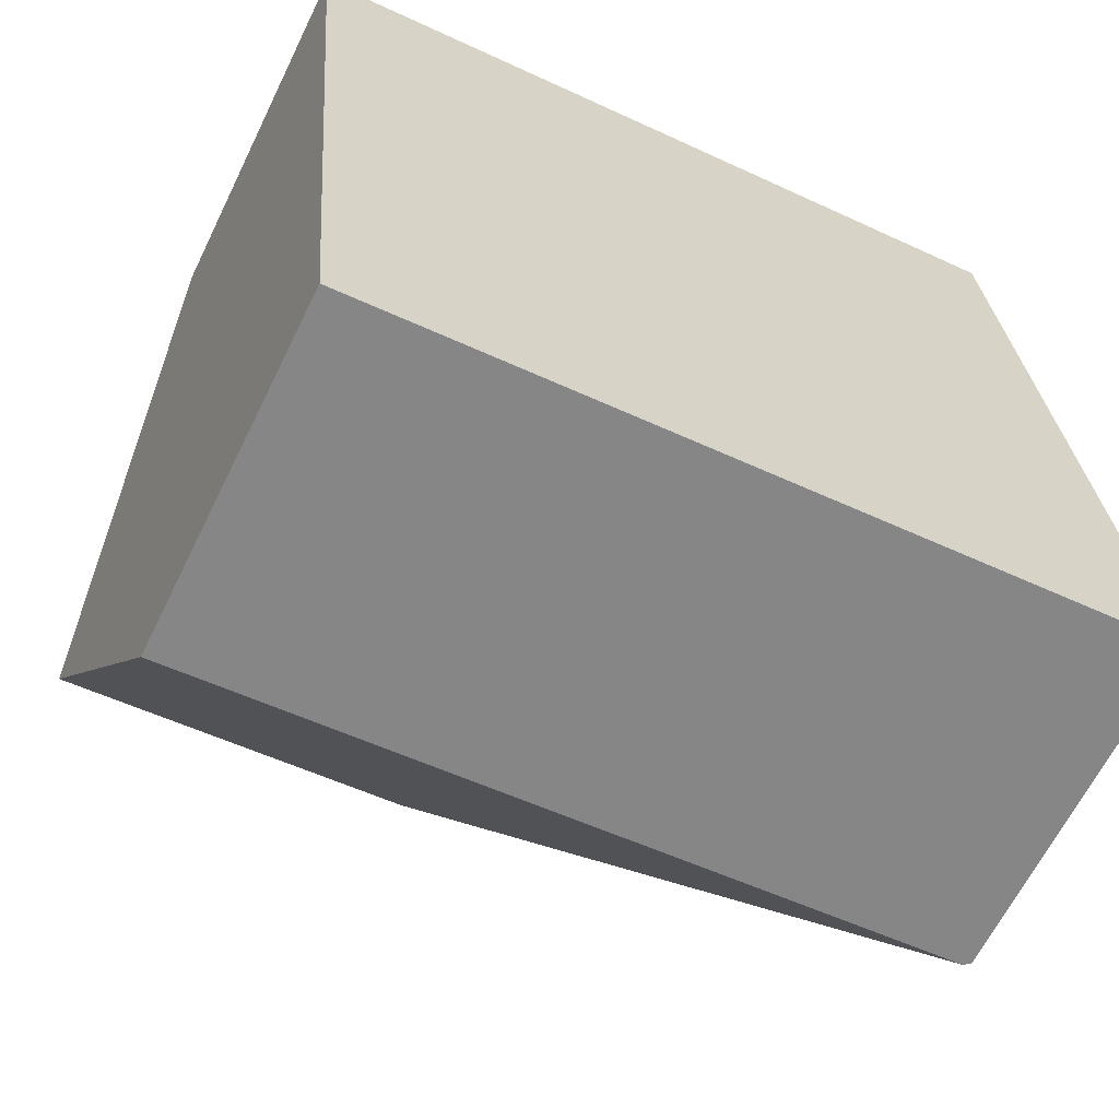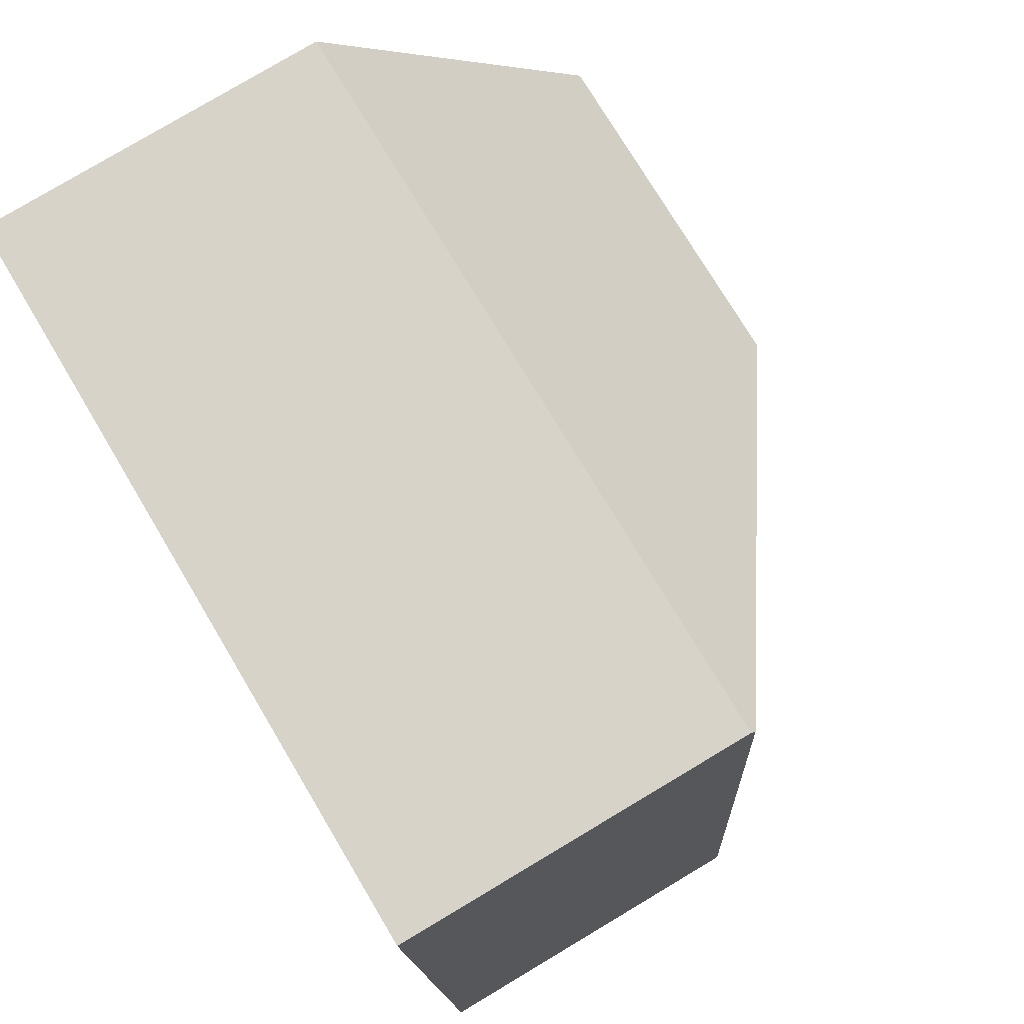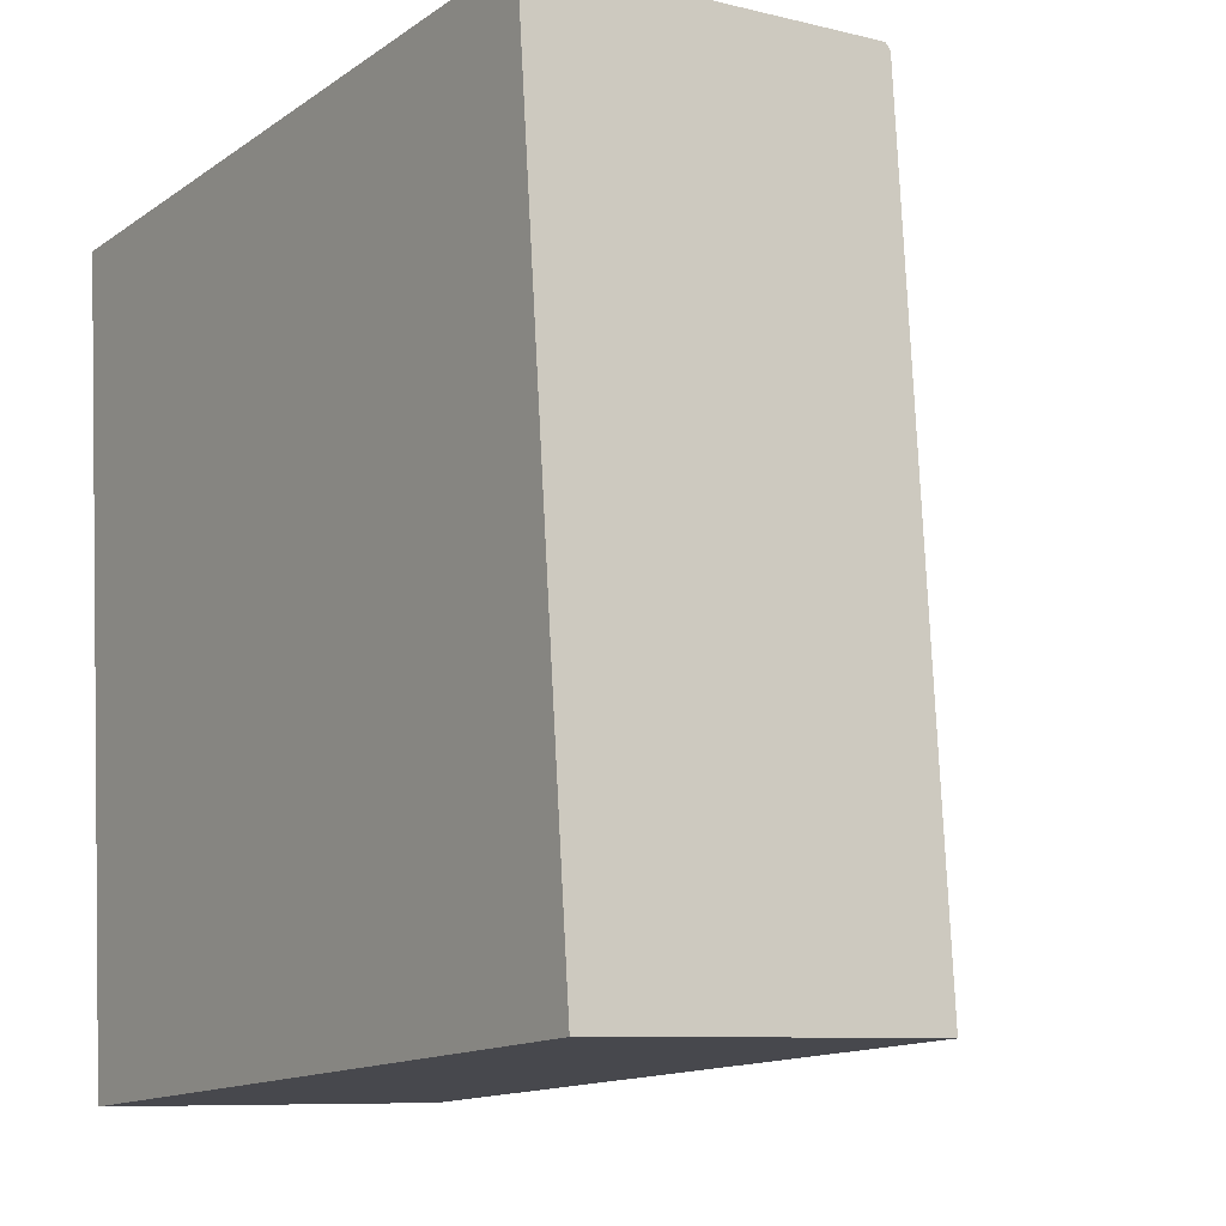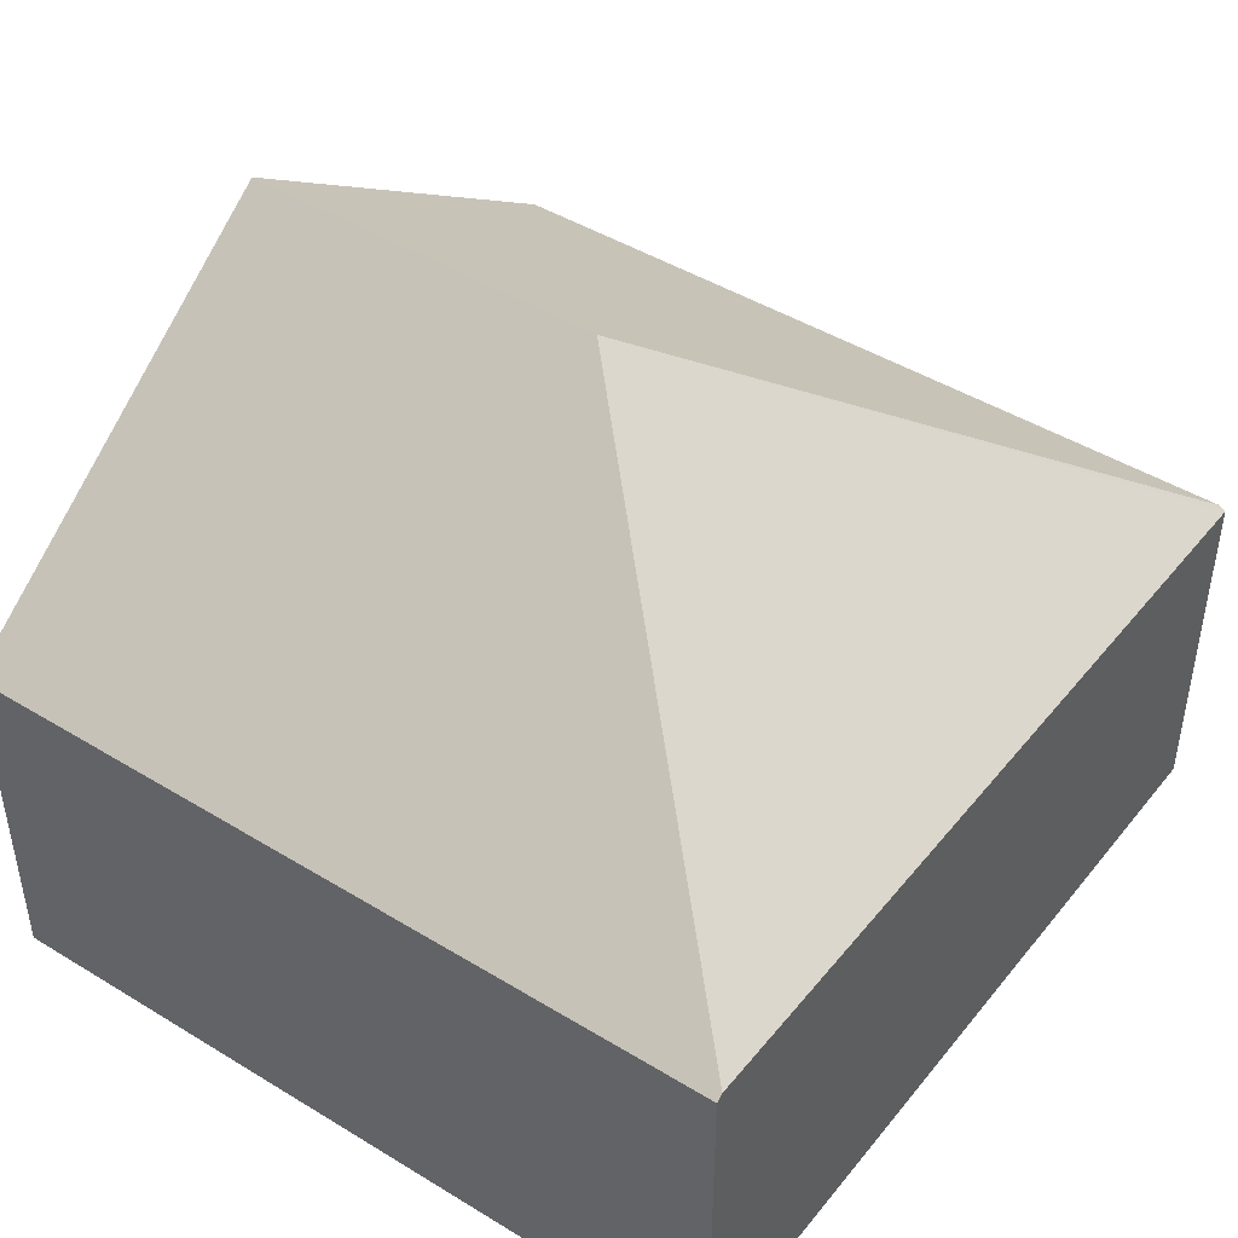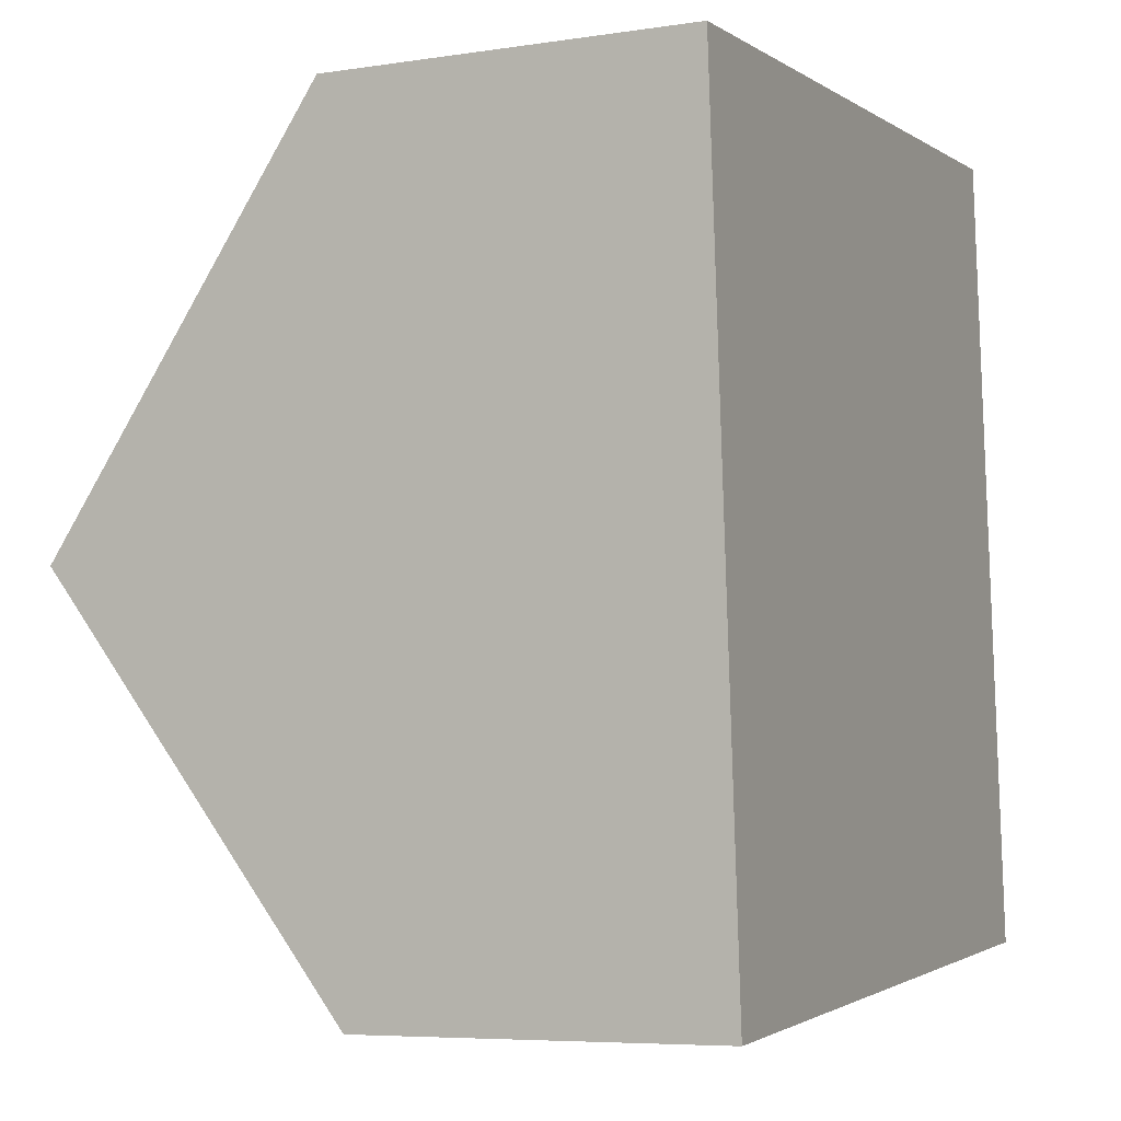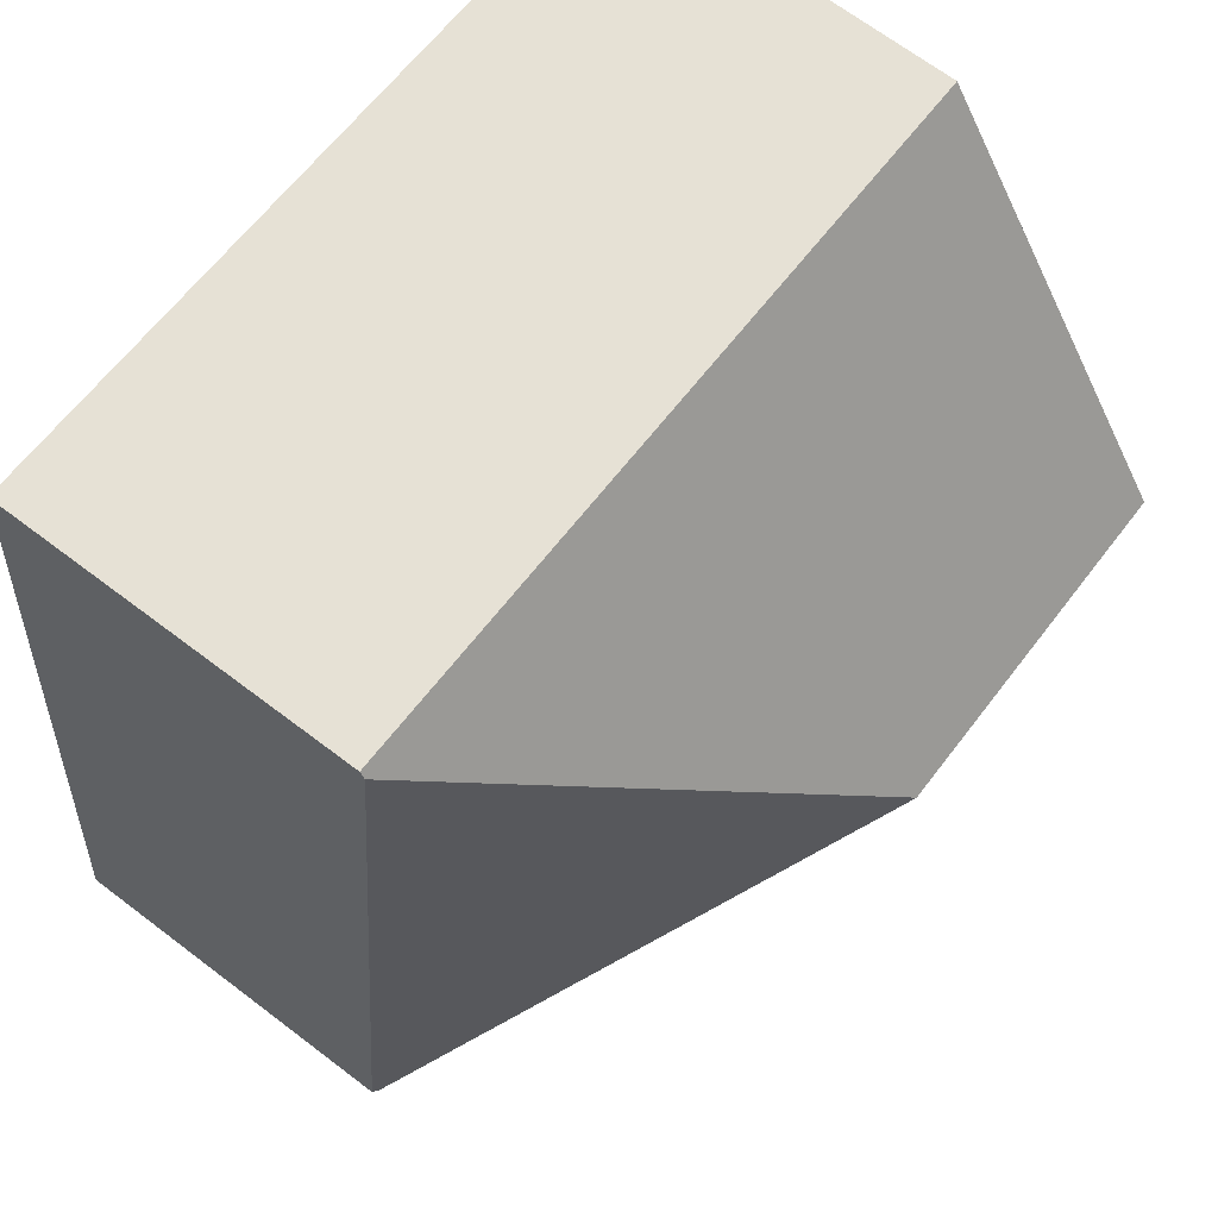
<metadata>
{"format":"obj","ext":"obj","renderer":"f3d","projection":"perspective","resolution":1024,"background":"white","views":[{"elev":-63.9,"azim":-26.1,"up":"+Z"},{"elev":79.3,"azim":59.2,"up":"+Z"},{"elev":-8.3,"azim":56.0,"up":"+Z"},{"elev":45.4,"azim":30.8,"up":"+Y"},{"elev":-6.3,"azim":-65.5,"up":"+Z"},{"elev":68.5,"azim":127.2,"up":"+Z"}]}
</metadata>
<code>
v  2.457 3.941 -2.321
v  4.718 2.226 0.316
v  5.18 2.167 -4.618
v  0 2.193 1.343e-16
v  4.714 2.196 0.359
v  0.191 3.941 -2.496
v  5.141 2.195 -4.621
v  0.381 2.195 -4.989
v  4.714 -2.198e-17 0.359
v  5.18 2.828e-16 -4.618
v  4.718 -1.935e-17 0.316
v  0.381 3.055e-16 -4.989
v  5.141 2.83e-16 -4.621
v  0.191 1.528e-16 -2.496
v  0 0 0
g defaultobject
f 1 2 3
f 2 4 5
f 4 2 1
f 4 1 6
f 1 3 7
f 6 7 8
f 7 6 1
f 5 3 2
f 3 5 9
f 3 9 10
f 10 9 11
f 3 8 7
f 8 3 10
f 8 10 12
f 12 10 13
f 12 6 8
f 6 12 4
f 4 12 14
f 4 14 15
f 4 9 5
f 9 4 15
f 11 13 10
f 13 11 12
f 12 11 9
f 12 9 14
f 14 9 15

</code>
